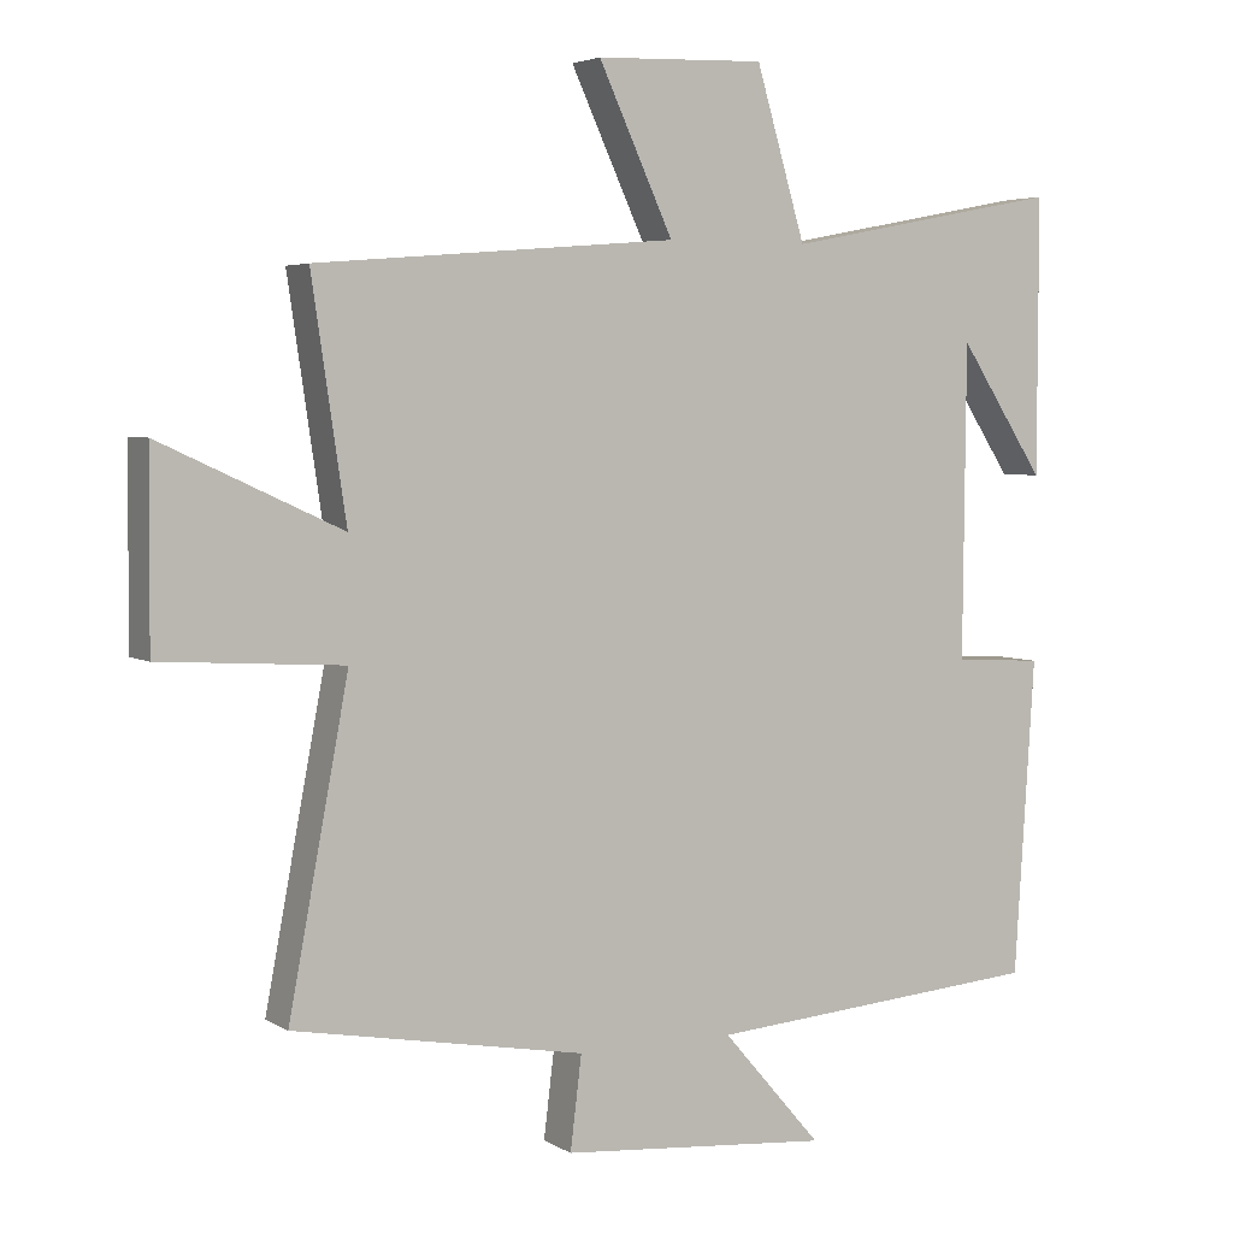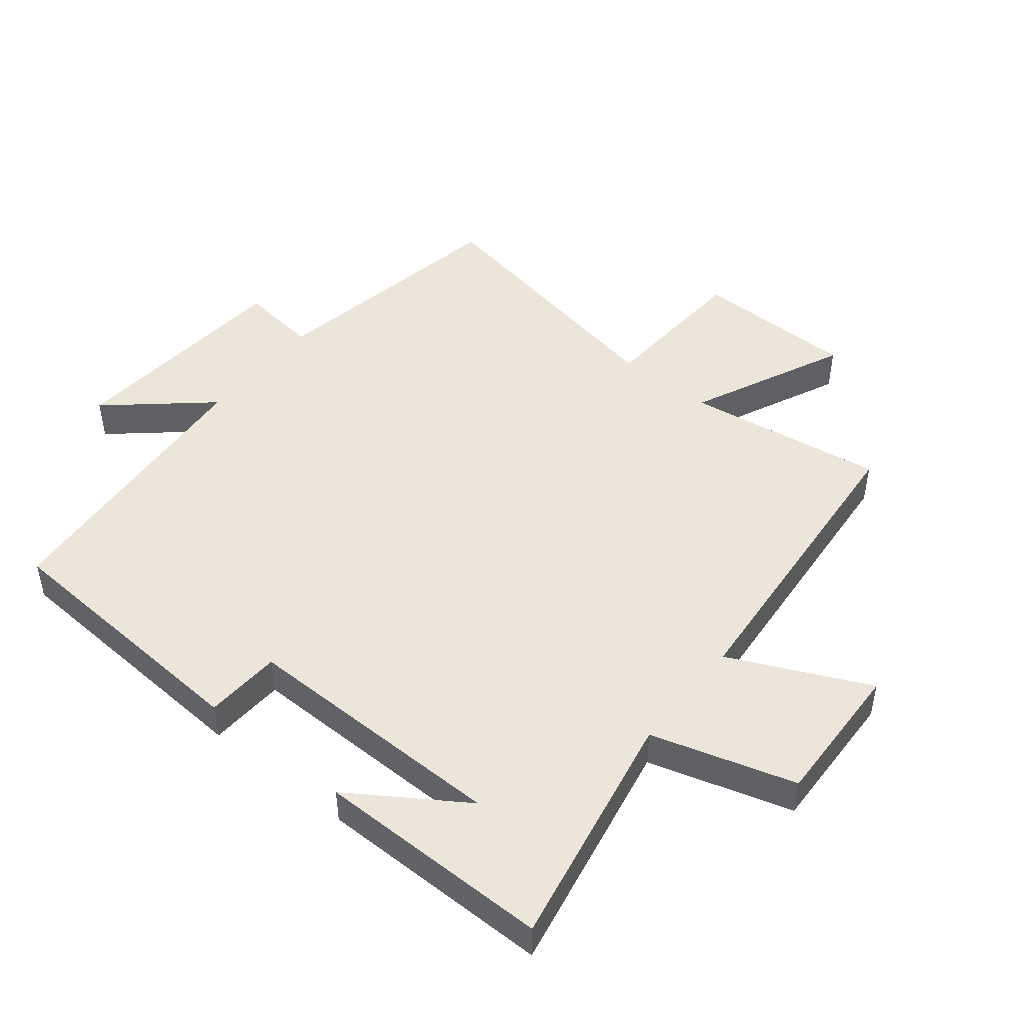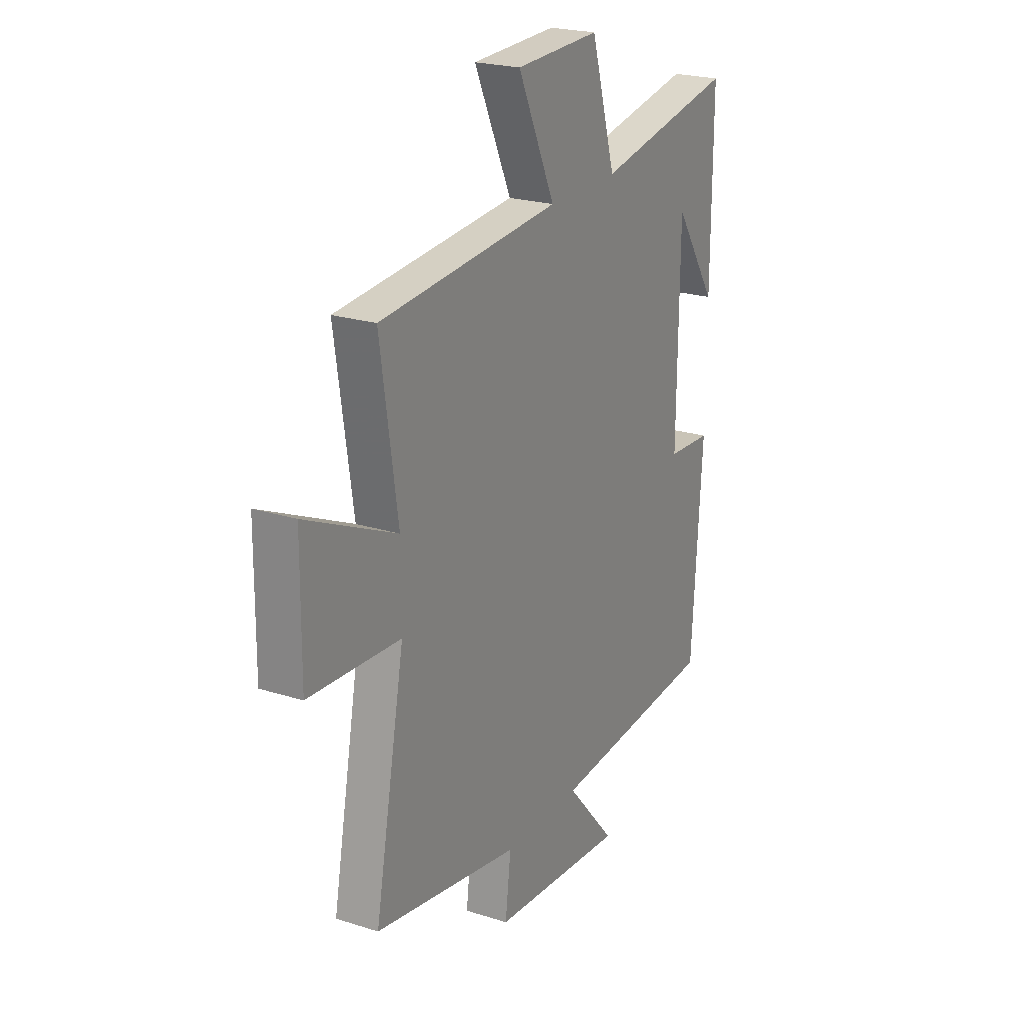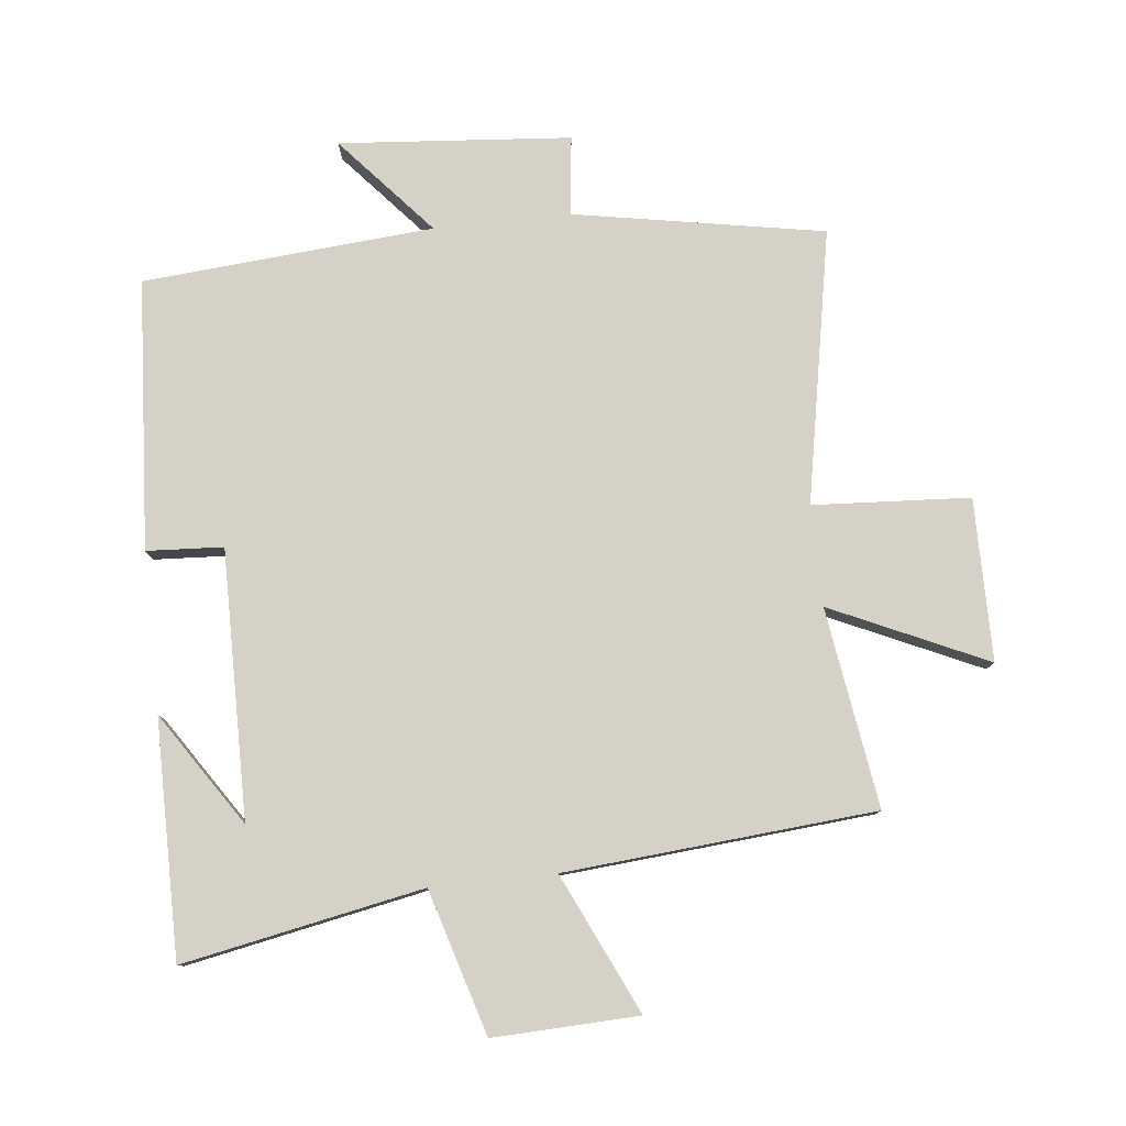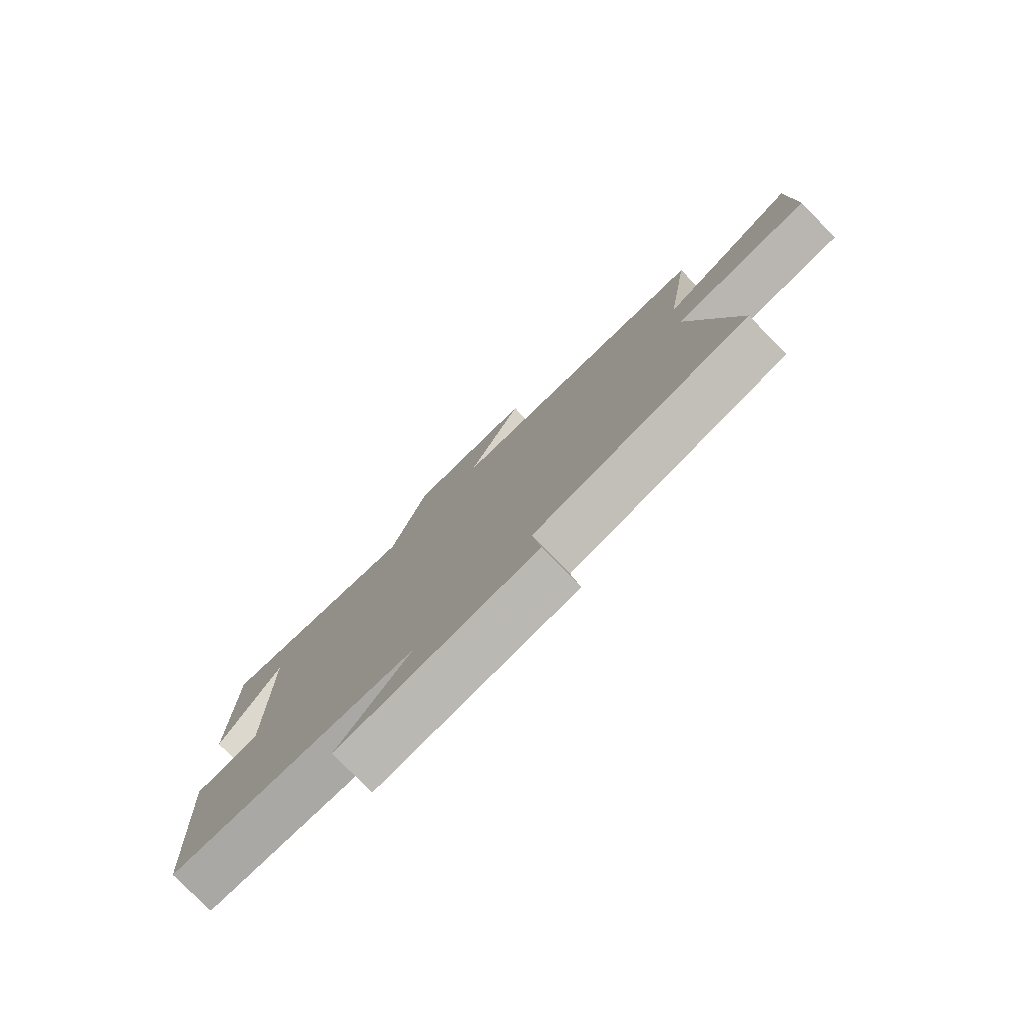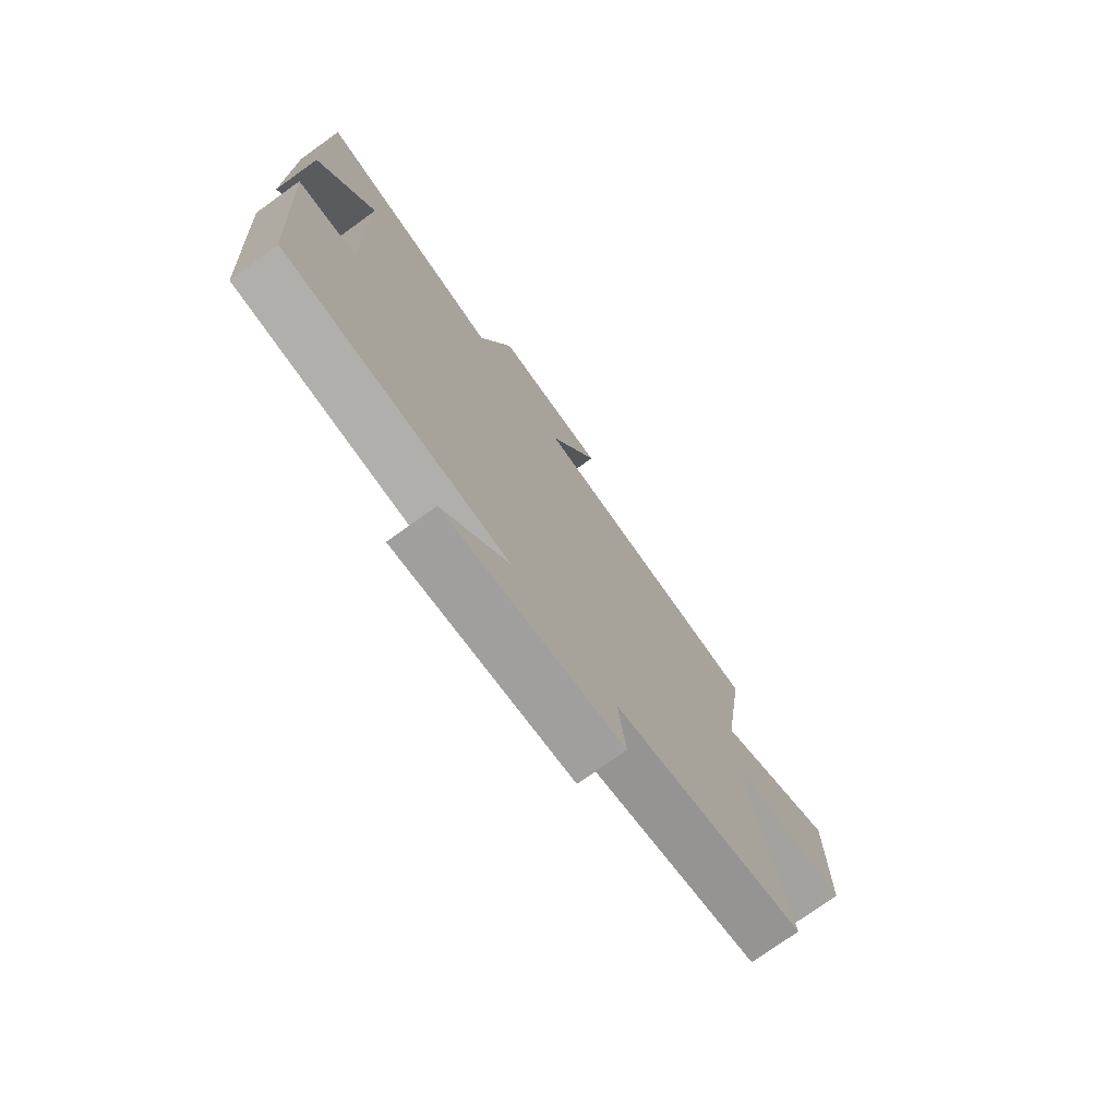
<metadata>
{"format":"obj","ext":"obj","renderer":"f3d","projection":"perspective","resolution":1024,"background":"white","views":[{"elev":4.2,"azim":150.7,"up":"+Z"},{"elev":47.4,"azim":-51.2,"up":"+Y"},{"elev":22.7,"azim":118.6,"up":"+Z"},{"elev":79.4,"azim":-6.2,"up":"+Y"},{"elev":-79.0,"azim":44.5,"up":"+Z"},{"elev":-75.0,"azim":-54.3,"up":"+Z"}]}
</metadata>
<code>
v 0.546 0.07 0.46
v 0.5 0.07 0.15
v 0.742 0.07 0.261
v 0.744 0.07 0.009
v 0.5 0.07 -0.006
v 0.58 0.07 -0.43
v 0.191 0.07 -0.5
v 0.206 0.07 -0.623
v -0.154 0.07 -0.653
v -0.021 0.07 -0.5
v -0.473 0.07 -0.464
v -0.5 0.07 -0.044
v -0.381 0.07 -0.037
v -0.385 0.07 0.379
v -0.5 0.07 0.204
v -0.501 0.07 0.572
v -0.128 0.07 0.5
v -0.062 0.07 0.724
v 0.164 0.07 0.716
v 0.064 0.07 0.5
v 0.546 0 0.46
v 0.5 0 0.15
v 0.742 0 0.261
v 0.744 0 0.009
v 0.5 0 -0.006
v 0.58 0 -0.43
v 0.191 0 -0.5
v 0.206 0 -0.623
v -0.154 0 -0.653
v -0.021 0 -0.5
v -0.473 0 -0.464
v -0.5 0 -0.044
v -0.381 0 -0.037
v -0.385 0 0.379
v -0.5 0 0.204
v -0.501 0 0.572
v -0.128 0 0.5
v -0.062 0 0.724
v 0.164 0 0.716
v 0.064 0 0.5
f 17 18 19 20
f 17 20 1 2
f 16 17 2
f 14 15 16
f 14 16 2
f 13 14 2
f 10 11 12 13
f 10 13 2
f 7 8 9 10
f 5 6 7 10
f 5 10 2 3
f 3 4 5
f 40 39 38 37
f 22 21 40 37
f 22 37 36
f 36 35 34
f 22 36 34
f 22 34 33
f 33 32 31 30
f 22 33 30
f 30 29 28 27
f 30 27 26 25
f 23 22 30 25
f 25 24 23
f 1 21 22 2
f 2 22 23 3
f 3 23 24 4
f 4 24 25 5
f 5 25 26 6
f 6 26 27 7
f 7 27 28 8
f 8 28 29 9
f 9 29 30 10
f 10 30 31 11
f 11 31 32 12
f 12 32 33 13
f 13 33 34 14
f 14 34 35 15
f 15 35 36 16
f 16 36 37 17
f 17 37 38 18
f 18 38 39 19
f 19 39 40 20
f 20 40 21 1

</code>
